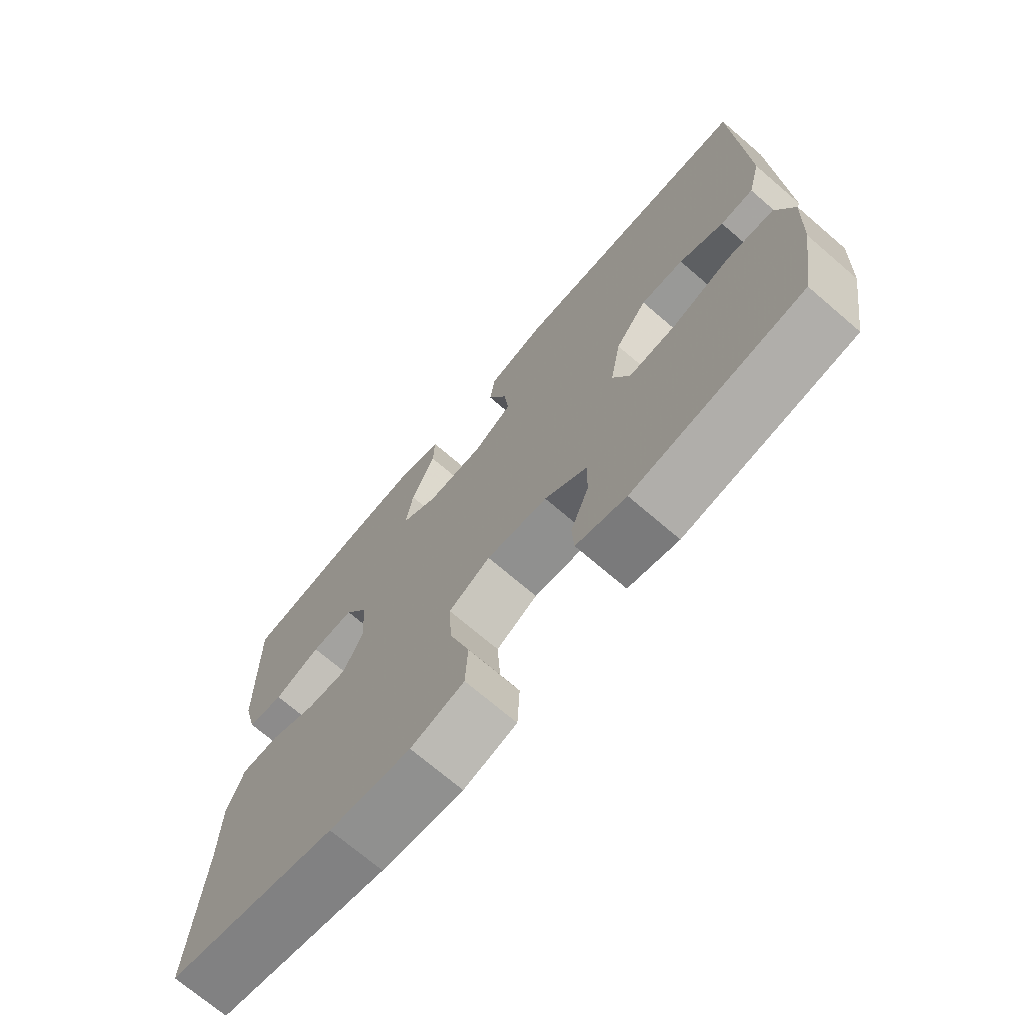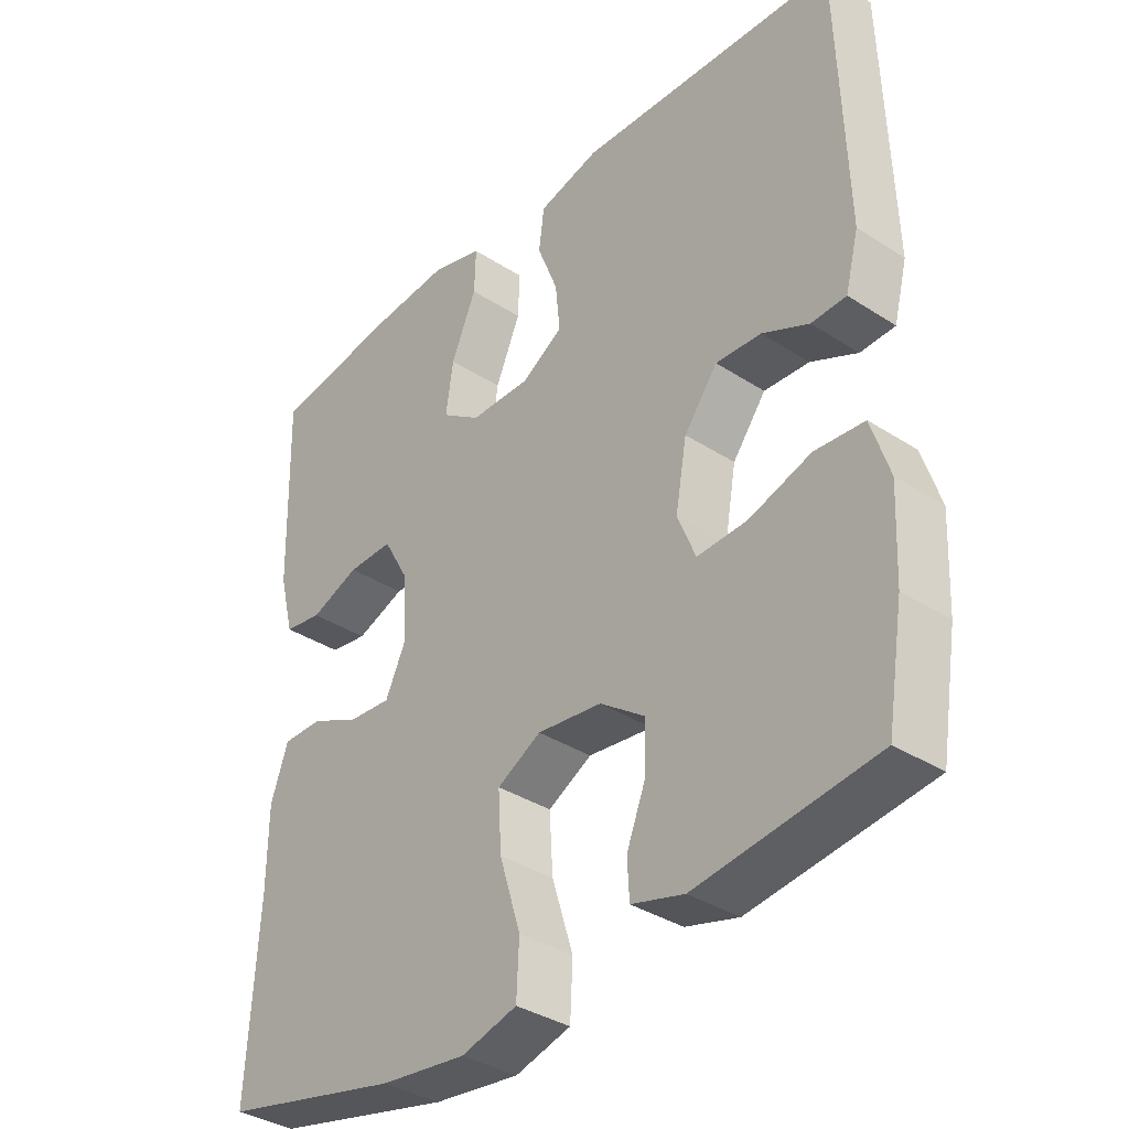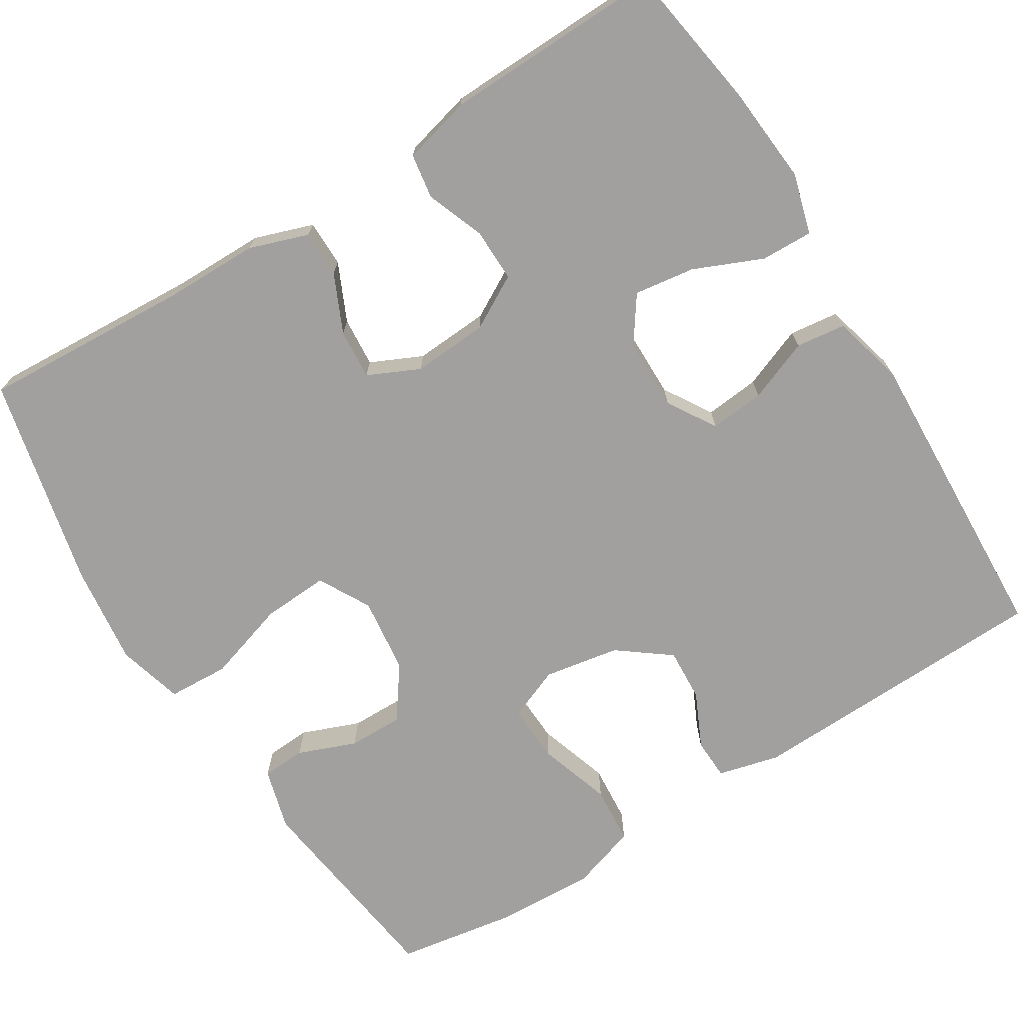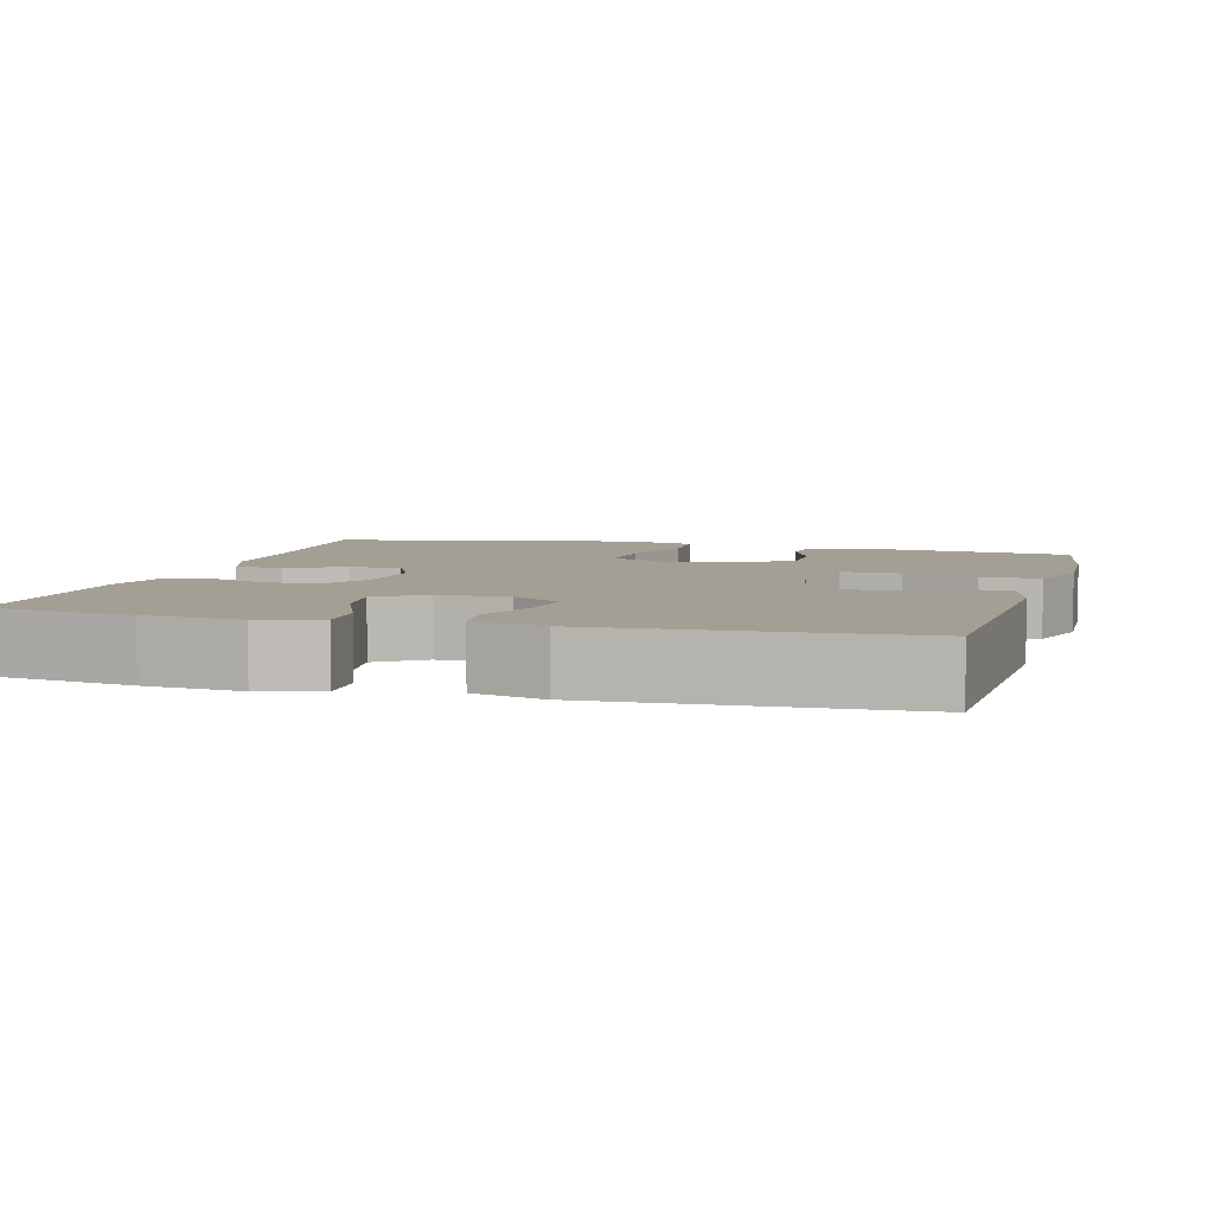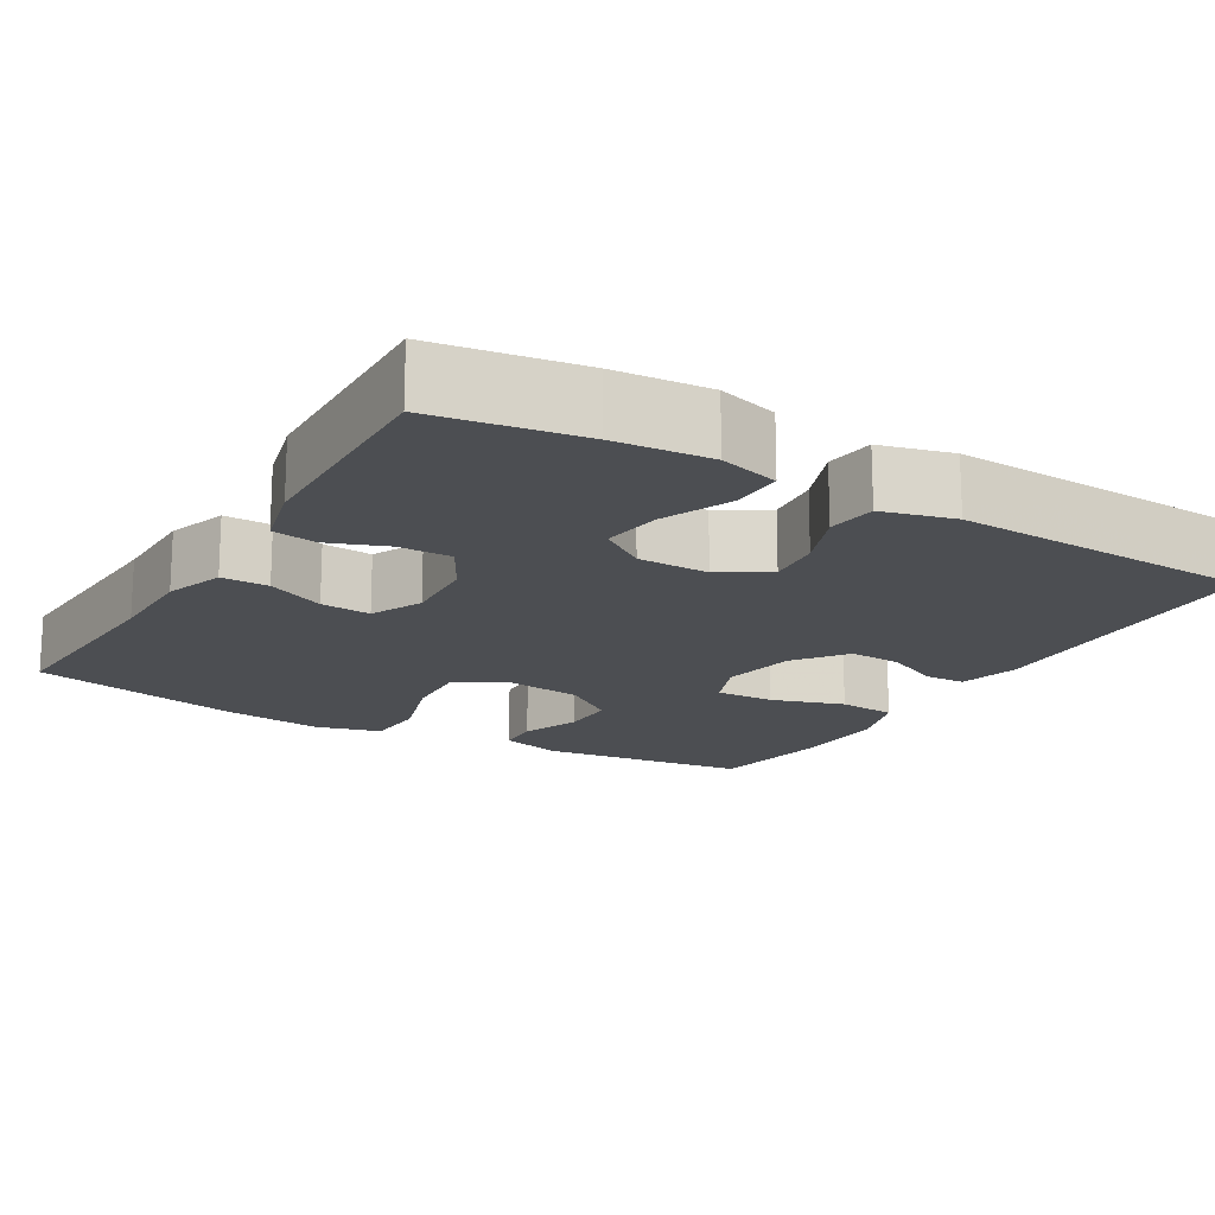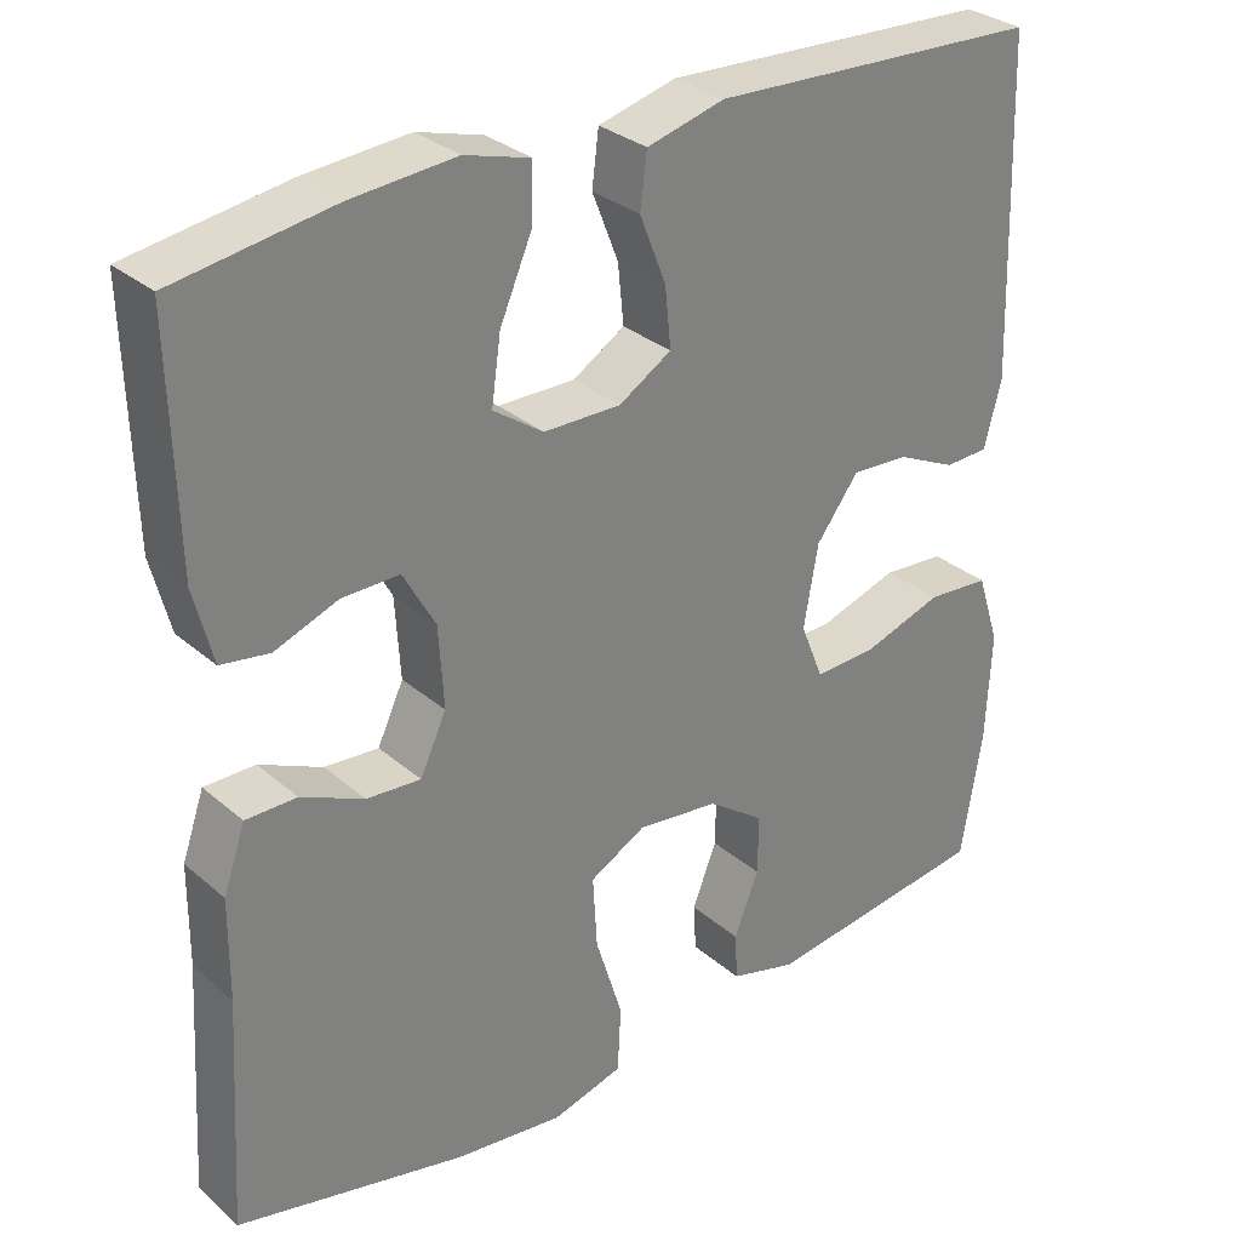
<metadata>
{"format":"obj","ext":"obj","renderer":"f3d","projection":"perspective","resolution":1024,"background":"white","views":[{"elev":-71.7,"azim":49.4,"up":"+Z"},{"elev":-36.0,"azim":49.7,"up":"+Z"},{"elev":-71.8,"azim":-58.0,"up":"+Y"},{"elev":5.6,"azim":15.6,"up":"+Y"},{"elev":-17.0,"azim":-30.5,"up":"+Y"},{"elev":30.7,"azim":-39.4,"up":"+Z"}]}
</metadata>
<code>
v 0.5 0.07 0.5
v 0.512 0.07 0.109
v 0.492 0.07 0.031
v 0.44 0.07 0.029
v 0.37 0.07 0.062
v 0.302 0.07 0.066
v 0.252 0.07 0
v 0.235 0.07 -0.096
v 0.262 0.07 -0.163
v 0.337 0.07 -0.16
v 0.43 0.07 -0.13
v 0.504 0.07 -0.136
v 0.531 0.07 -0.22
v 0.525 0.07 -0.348
v 0.5 0.07 -0.5
v 0.232 0.07 -0.535
v 0.153 0.07 -0.513
v 0.15 0.07 -0.457
v 0.179 0.07 -0.383
v 0.18 0.07 -0.313
v 0.113 0.07 -0.265
v 0.016 0.07 -0.253
v -0.05 0.07 -0.289
v -0.045 0.07 -0.374
v -0.013 0.07 -0.477
v -0.017 0.07 -0.555
v -0.101 0.07 -0.578
v -0.23 0.07 -0.562
v -0.5 0.07 -0.5
v -0.484 0.07 -0.23
v -0.483 0.07 -0.112
v -0.457 0.07 -0.037
v -0.397 0.07 -0.037
v -0.323 0.07 -0.071
v -0.259 0.07 -0.076
v -0.228 0.07 -0.01
v -0.234 0.07 0.086
v -0.272 0.07 0.154
v -0.34 0.07 0.153
v -0.414 0.07 0.125
v -0.471 0.07 0.134
v -0.493 0.07 0.221
v -0.5 0.07 0.5
v -0.313 0.07 0.529
v -0.19 0.07 0.539
v -0.113 0.07 0.517
v -0.115 0.07 0.451
v -0.153 0.07 0.363
v -0.164 0.07 0.286
v -0.105 0.07 0.245
v -0.014 0.07 0.244
v 0.048 0.07 0.282
v 0.041 0.07 0.352
v 0.01 0.07 0.431
v 0.018 0.07 0.494
v 0.11 0.07 0.518
v 0.5 0 0.5
v 0.512 0 0.109
v 0.492 0 0.031
v 0.44 0 0.029
v 0.37 0 0.062
v 0.302 0 0.066
v 0.252 0 0
v 0.235 0 -0.096
v 0.262 0 -0.163
v 0.337 0 -0.16
v 0.43 0 -0.13
v 0.504 0 -0.136
v 0.531 0 -0.22
v 0.525 0 -0.348
v 0.5 0 -0.5
v 0.232 0 -0.535
v 0.153 0 -0.513
v 0.15 0 -0.457
v 0.179 0 -0.383
v 0.18 0 -0.313
v 0.113 0 -0.265
v 0.016 0 -0.253
v -0.05 0 -0.289
v -0.045 0 -0.374
v -0.013 0 -0.477
v -0.017 0 -0.555
v -0.101 0 -0.578
v -0.23 0 -0.562
v -0.5 0 -0.5
v -0.484 0 -0.23
v -0.483 0 -0.112
v -0.457 0 -0.037
v -0.397 0 -0.037
v -0.323 0 -0.071
v -0.259 0 -0.076
v -0.228 0 -0.01
v -0.234 0 0.086
v -0.272 0 0.154
v -0.34 0 0.153
v -0.414 0 0.125
v -0.471 0 0.134
v -0.493 0 0.221
v -0.5 0 0.5
v -0.313 0 0.529
v -0.19 0 0.539
v -0.113 0 0.517
v -0.115 0 0.451
v -0.153 0 0.363
v -0.164 0 0.286
v -0.105 0 0.245
v -0.014 0 0.244
v 0.048 0 0.282
v 0.041 0 0.352
v 0.01 0 0.431
v 0.018 0 0.494
v 0.11 0 0.518
f 53 54 55 56
f 52 53 56 1
f 51 52 1 2
f 50 51 2 3
f 45 46 47 48
f 45 48 49
f 44 45 49
f 43 44 49
f 42 43 49 50
f 39 40 41 42
f 38 39 42 50
f 31 32 33 34
f 30 31 34 35
f 29 30 35
f 28 29 35
f 27 28 35 36
f 24 25 26 27
f 23 24 27 36
f 16 17 18 19
f 16 19 20
f 15 16 20
f 14 15 20 21
f 10 11 12 13
f 9 10 13 14
f 3 4 5
f 50 3 5
f 50 5 6
f 37 38 50 6
f 22 23 36 37
f 21 22 37
f 9 14 21 37
f 8 9 37
f 7 8 37
f 6 7 37
f 112 111 110 109
f 57 112 109 108
f 58 57 108 107
f 59 58 107 106
f 104 103 102 101
f 105 104 101
f 105 101 100
f 105 100 99
f 106 105 99 98
f 98 97 96 95
f 106 98 95 94
f 90 89 88 87
f 91 90 87 86
f 91 86 85
f 91 85 84
f 92 91 84 83
f 83 82 81 80
f 92 83 80 79
f 75 74 73 72
f 76 75 72
f 76 72 71
f 77 76 71 70
f 69 68 67 66
f 70 69 66 65
f 61 60 59
f 61 59 106
f 62 61 106
f 62 106 94 93
f 93 92 79 78
f 93 78 77
f 93 77 70 65
f 93 65 64
f 93 64 63
f 93 63 62
f 1 57 58 2
f 2 58 59 3
f 3 59 60 4
f 4 60 61 5
f 5 61 62 6
f 6 62 63 7
f 7 63 64 8
f 8 64 65 9
f 9 65 66 10
f 10 66 67 11
f 11 67 68 12
f 12 68 69 13
f 13 69 70 14
f 14 70 71 15
f 15 71 72 16
f 16 72 73 17
f 17 73 74 18
f 18 74 75 19
f 19 75 76 20
f 20 76 77 21
f 21 77 78 22
f 22 78 79 23
f 23 79 80 24
f 24 80 81 25
f 25 81 82 26
f 26 82 83 27
f 27 83 84 28
f 28 84 85 29
f 29 85 86 30
f 30 86 87 31
f 31 87 88 32
f 32 88 89 33
f 33 89 90 34
f 34 90 91 35
f 35 91 92 36
f 36 92 93 37
f 37 93 94 38
f 38 94 95 39
f 39 95 96 40
f 40 96 97 41
f 41 97 98 42
f 42 98 99 43
f 43 99 100 44
f 44 100 101 45
f 45 101 102 46
f 46 102 103 47
f 47 103 104 48
f 48 104 105 49
f 49 105 106 50
f 50 106 107 51
f 51 107 108 52
f 52 108 109 53
f 53 109 110 54
f 54 110 111 55
f 55 111 112 56
f 56 112 57 1

</code>
